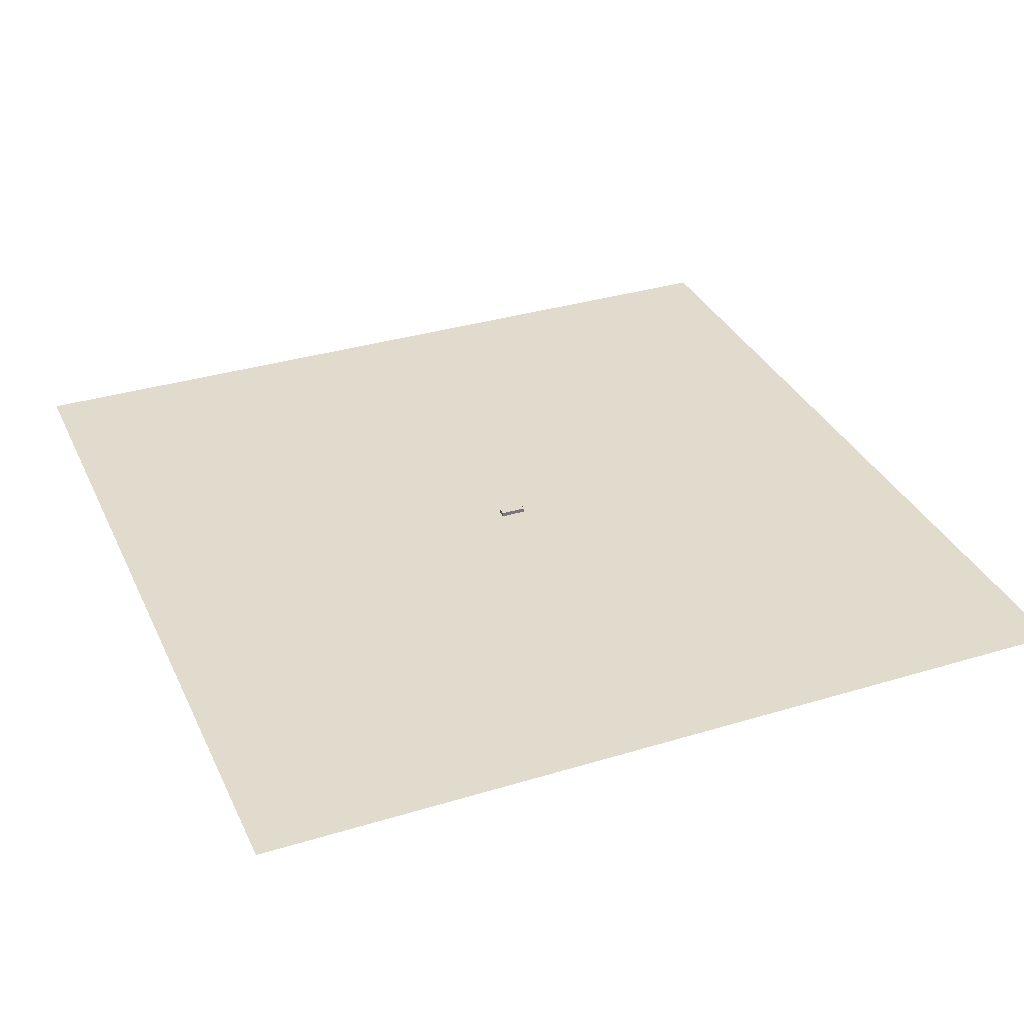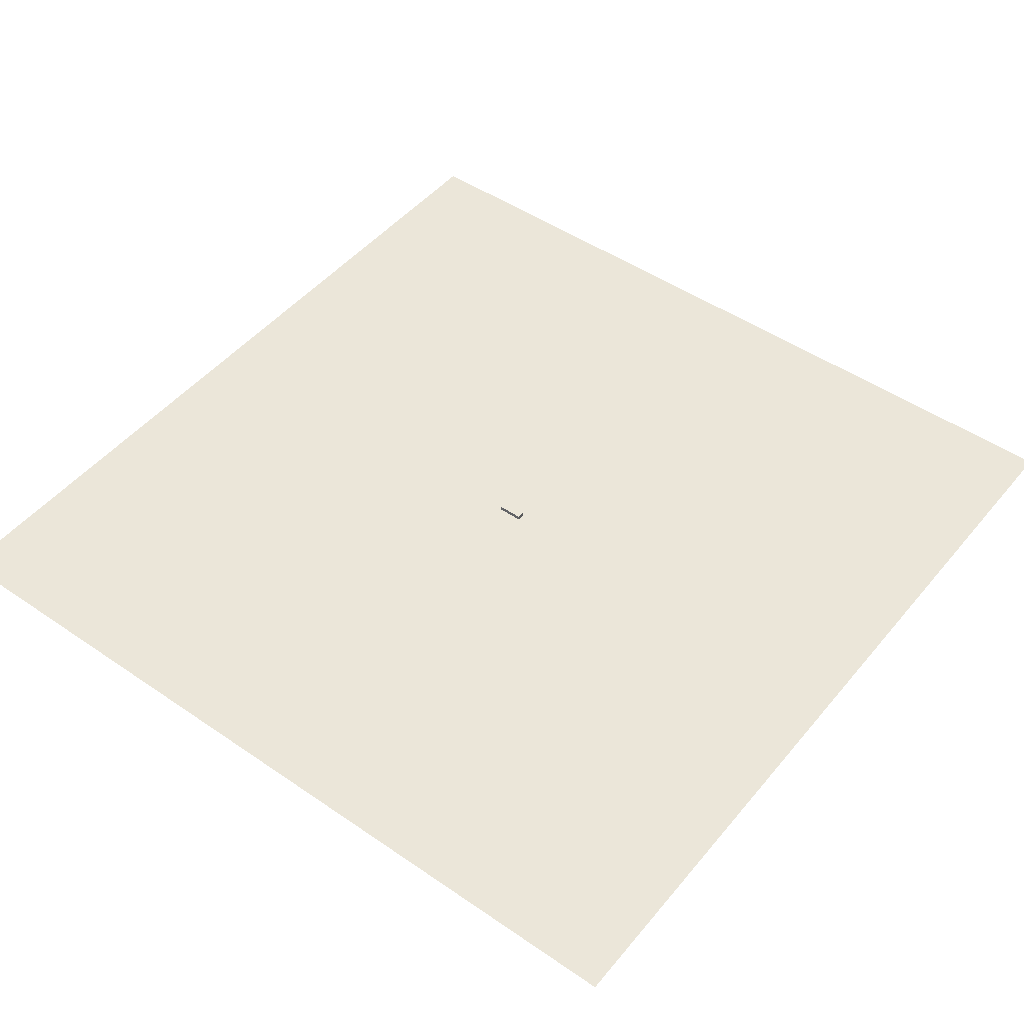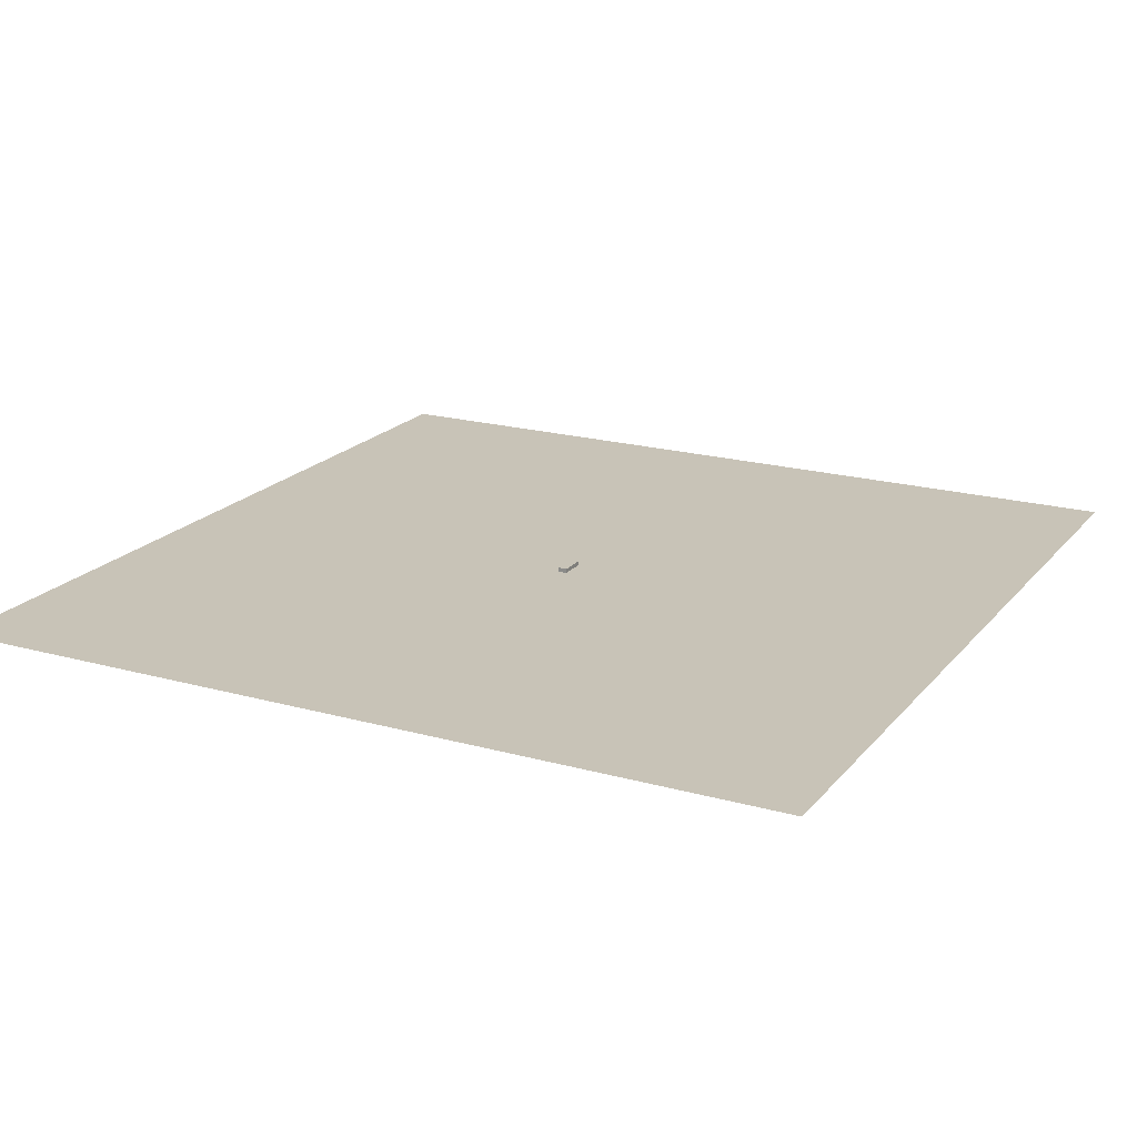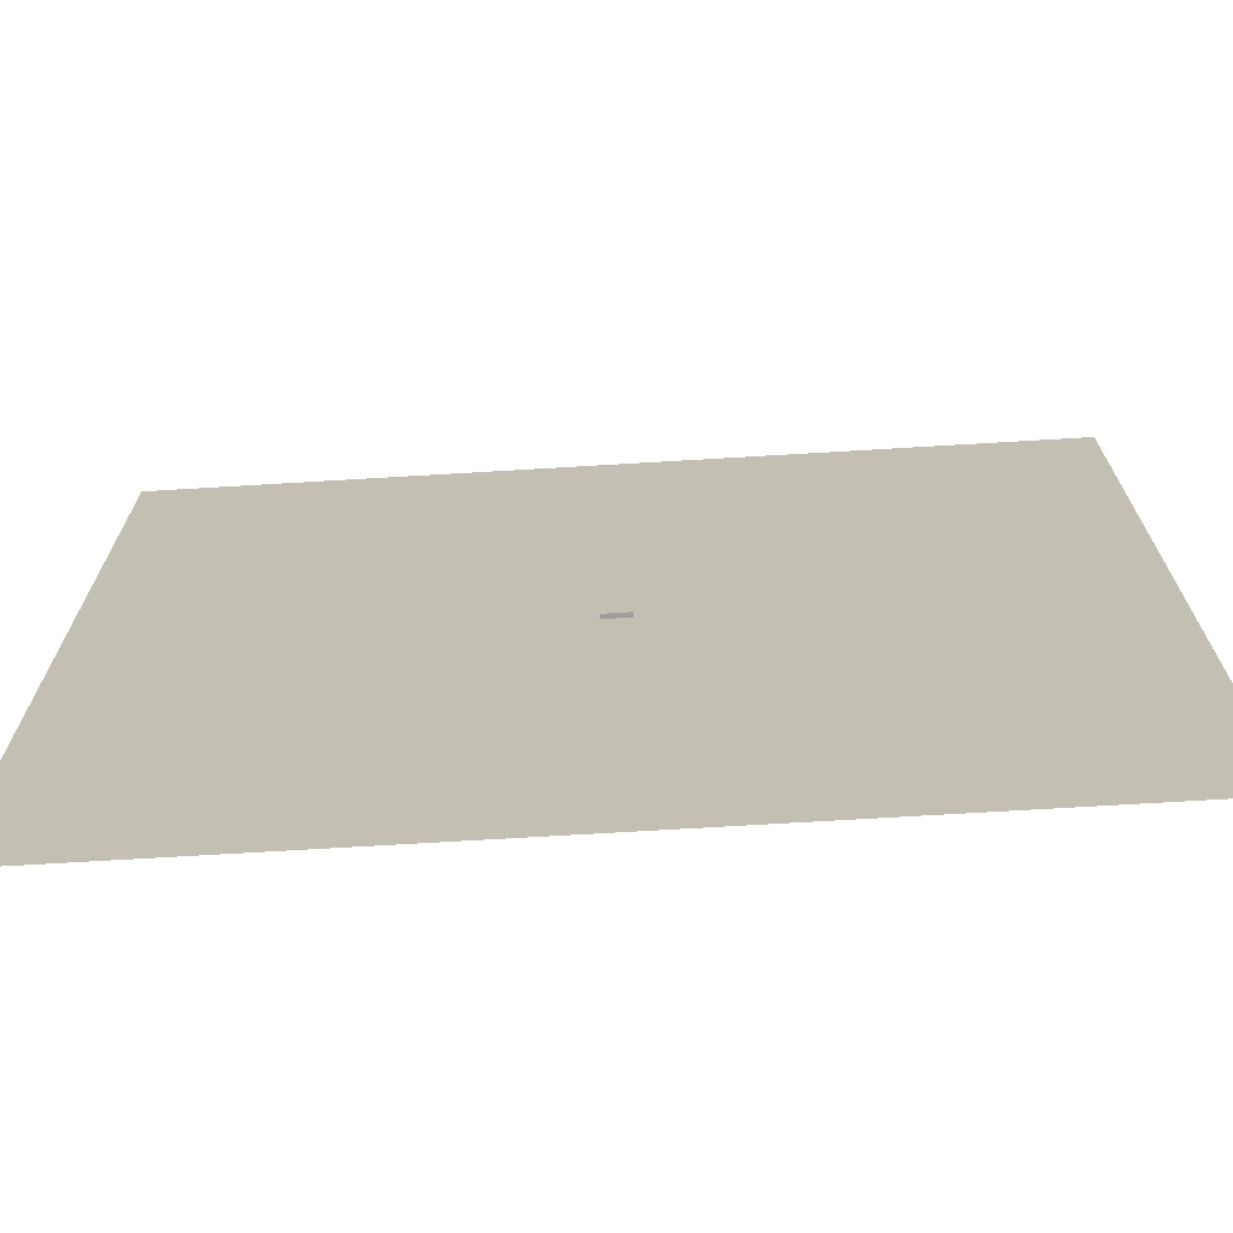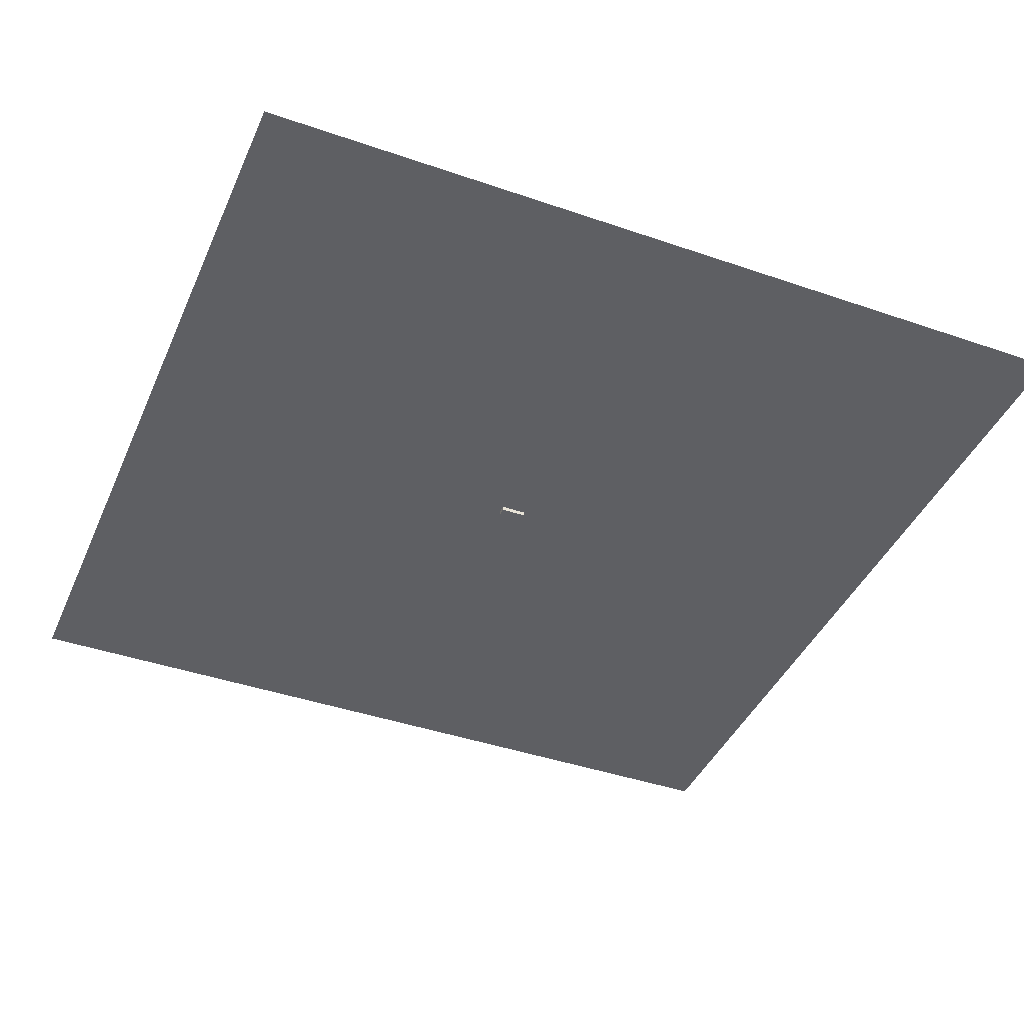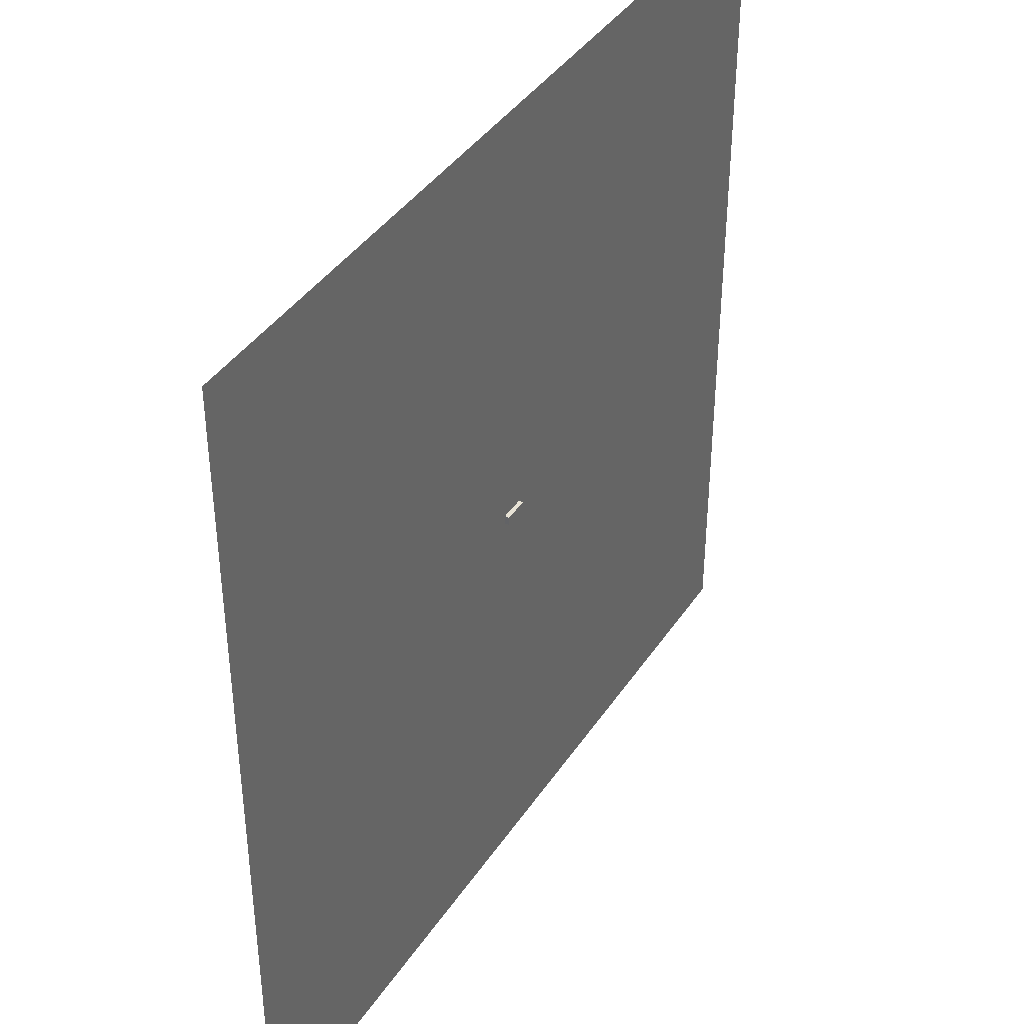
<metadata>
{"format":"obj","ext":"obj","renderer":"f3d","projection":"perspective","resolution":1024,"background":"white","views":[{"elev":33.9,"azim":157.6,"up":"+Y"},{"elev":48.0,"azim":37.6,"up":"+Y"},{"elev":19.7,"azim":-62.6,"up":"+Y"},{"elev":-71.4,"azim":3.4,"up":"+Z"},{"elev":-41.8,"azim":-22.6,"up":"+Y"},{"elev":40.3,"azim":120.5,"up":"+Z"}]}
</metadata>
<code>
o Icosahedron
v  0 -1  0
v  0.7236 -0.4472  0.5257
v -0.2764 -0.4472  0.8506
v -0.8944 -0.4472  0
v -0.2764 -0.4472 -0.8506
v  0.7236 -0.4472 -0.5257
v  0.2764  0.4472  0.8506
v -0.7236  0.4472  0.5257
v -0.7236  0.4472 -0.5257
v  0.2764  0.4472 -0.8506
v  0.8944  0.4472  0
v  0  1  0
f 1 2 3
f 2 1 6
f 1 3 4
f 1 4 5
f 1 5 6
f 2 6 11
f 3 2 7
f 4 3 8
f 5 4 9
f 6 5 10
f 2 11 7
f 3 7 8
f 4 8 9
f 5 9 10
f 6 10 11
f 7 11 12
f 8 7 12
f 9 8 12
f 10 9 12
f 11 10 12
o Plane
v -100 0  100
v  100 0  100
v -100 0 -100
v  100 0 -100
f 14 16 15
f 13 14 15
o Wagon
v  3 -1 -1
v  3 -1  1
v -3 -1  1
v -3 -1 -1
v  3  1 -1
v  3  1  1
v -3  1  1
v -3  1 -1
f 18 19 20
f 24 23 22
f 17 21 22
f 18 22 23
f 23 24 20
f 17 20 24
f 17 18 20
f 21 24 22
f 18 17 22
f 19 18 23
f 19 23 20
f 21 17 24

</code>
